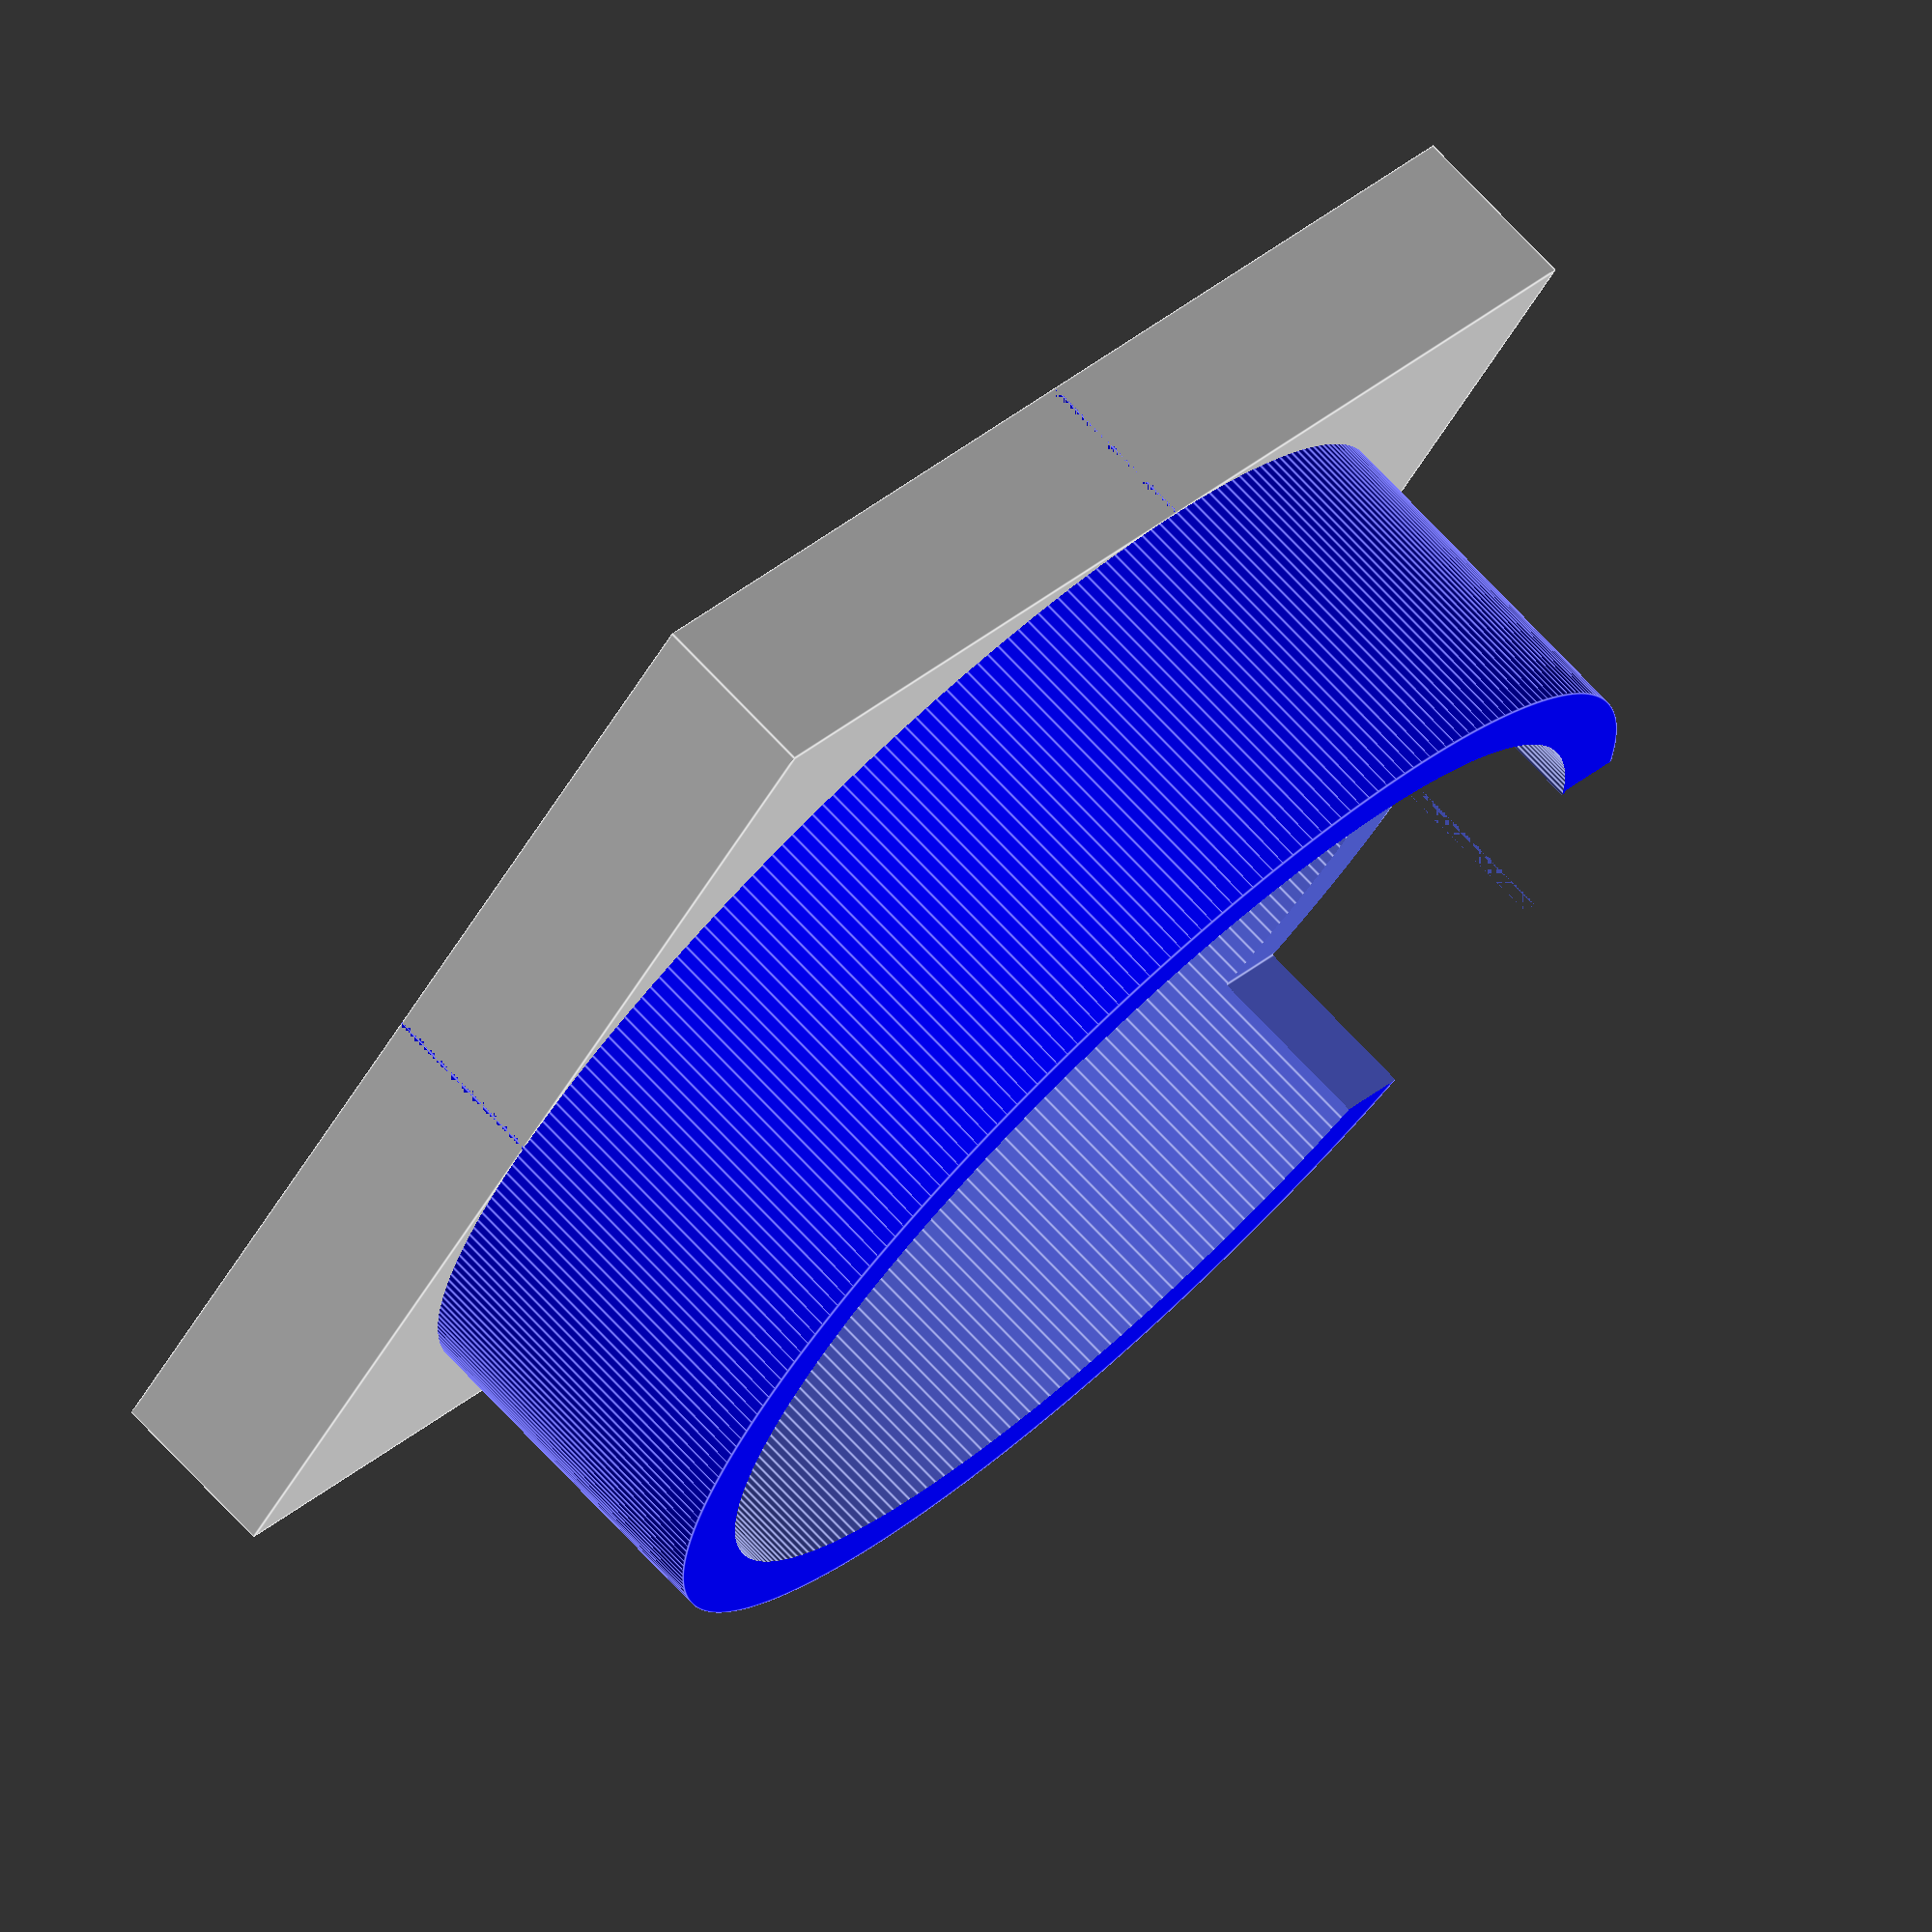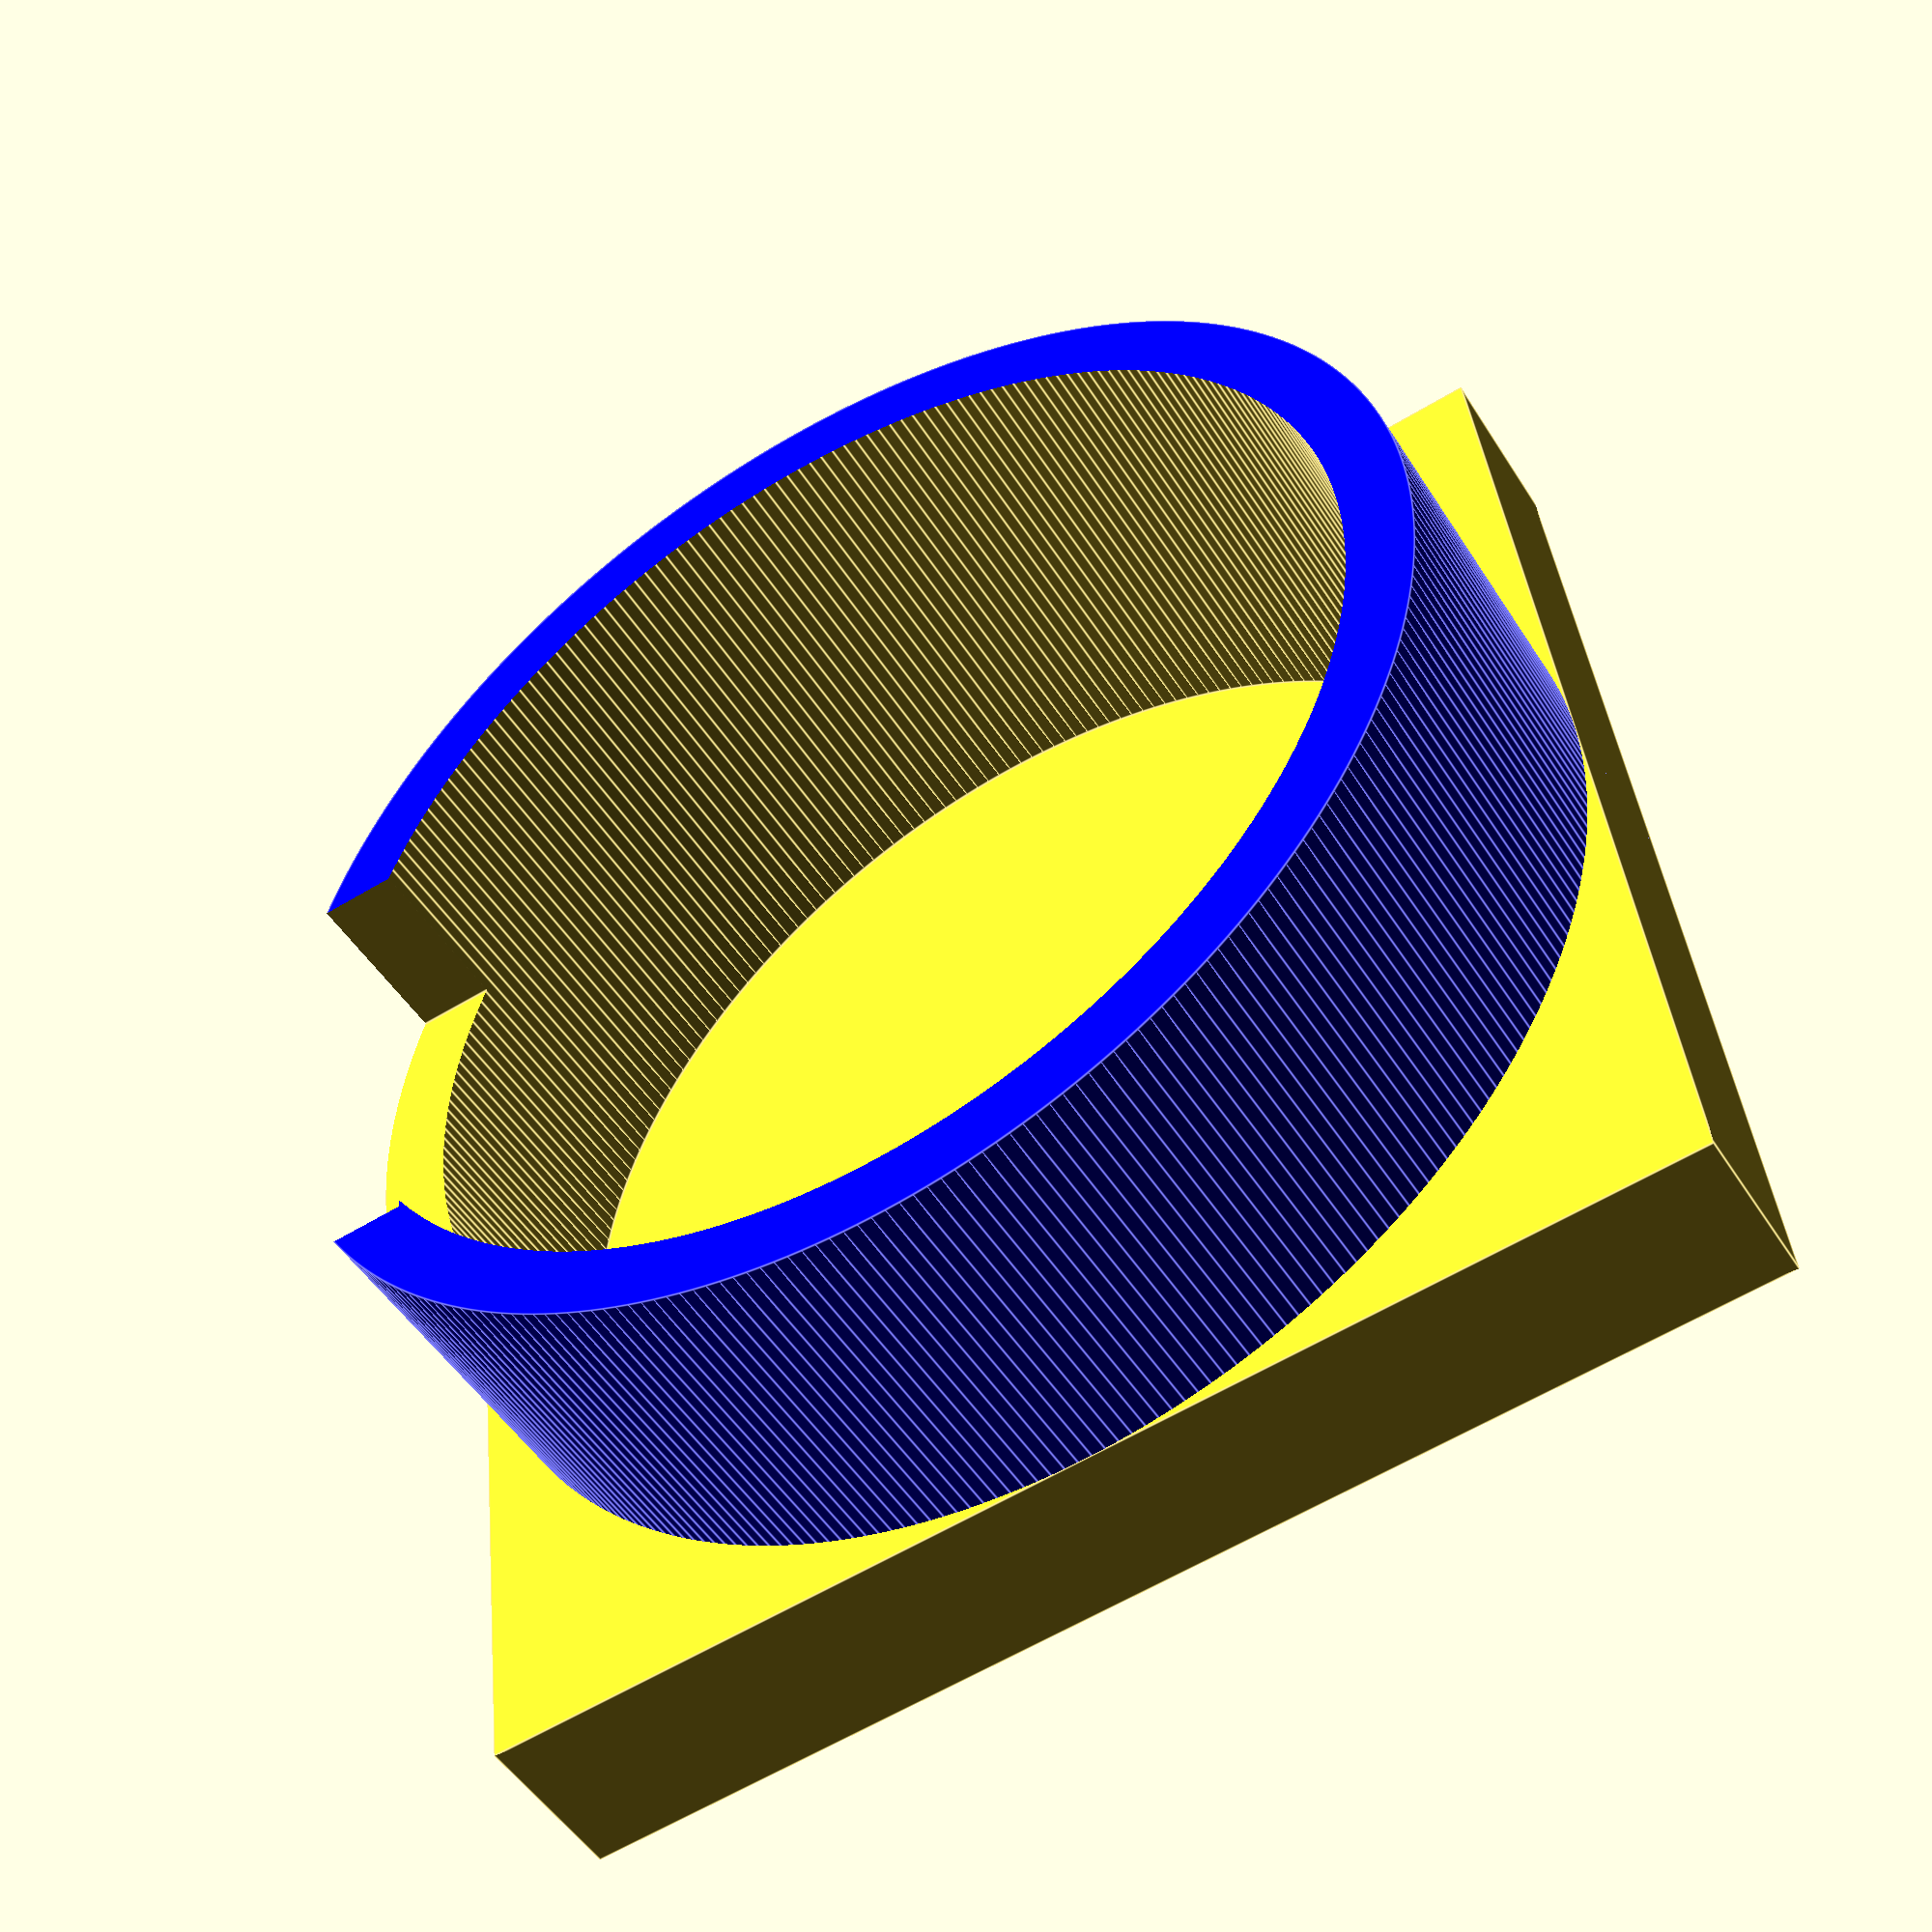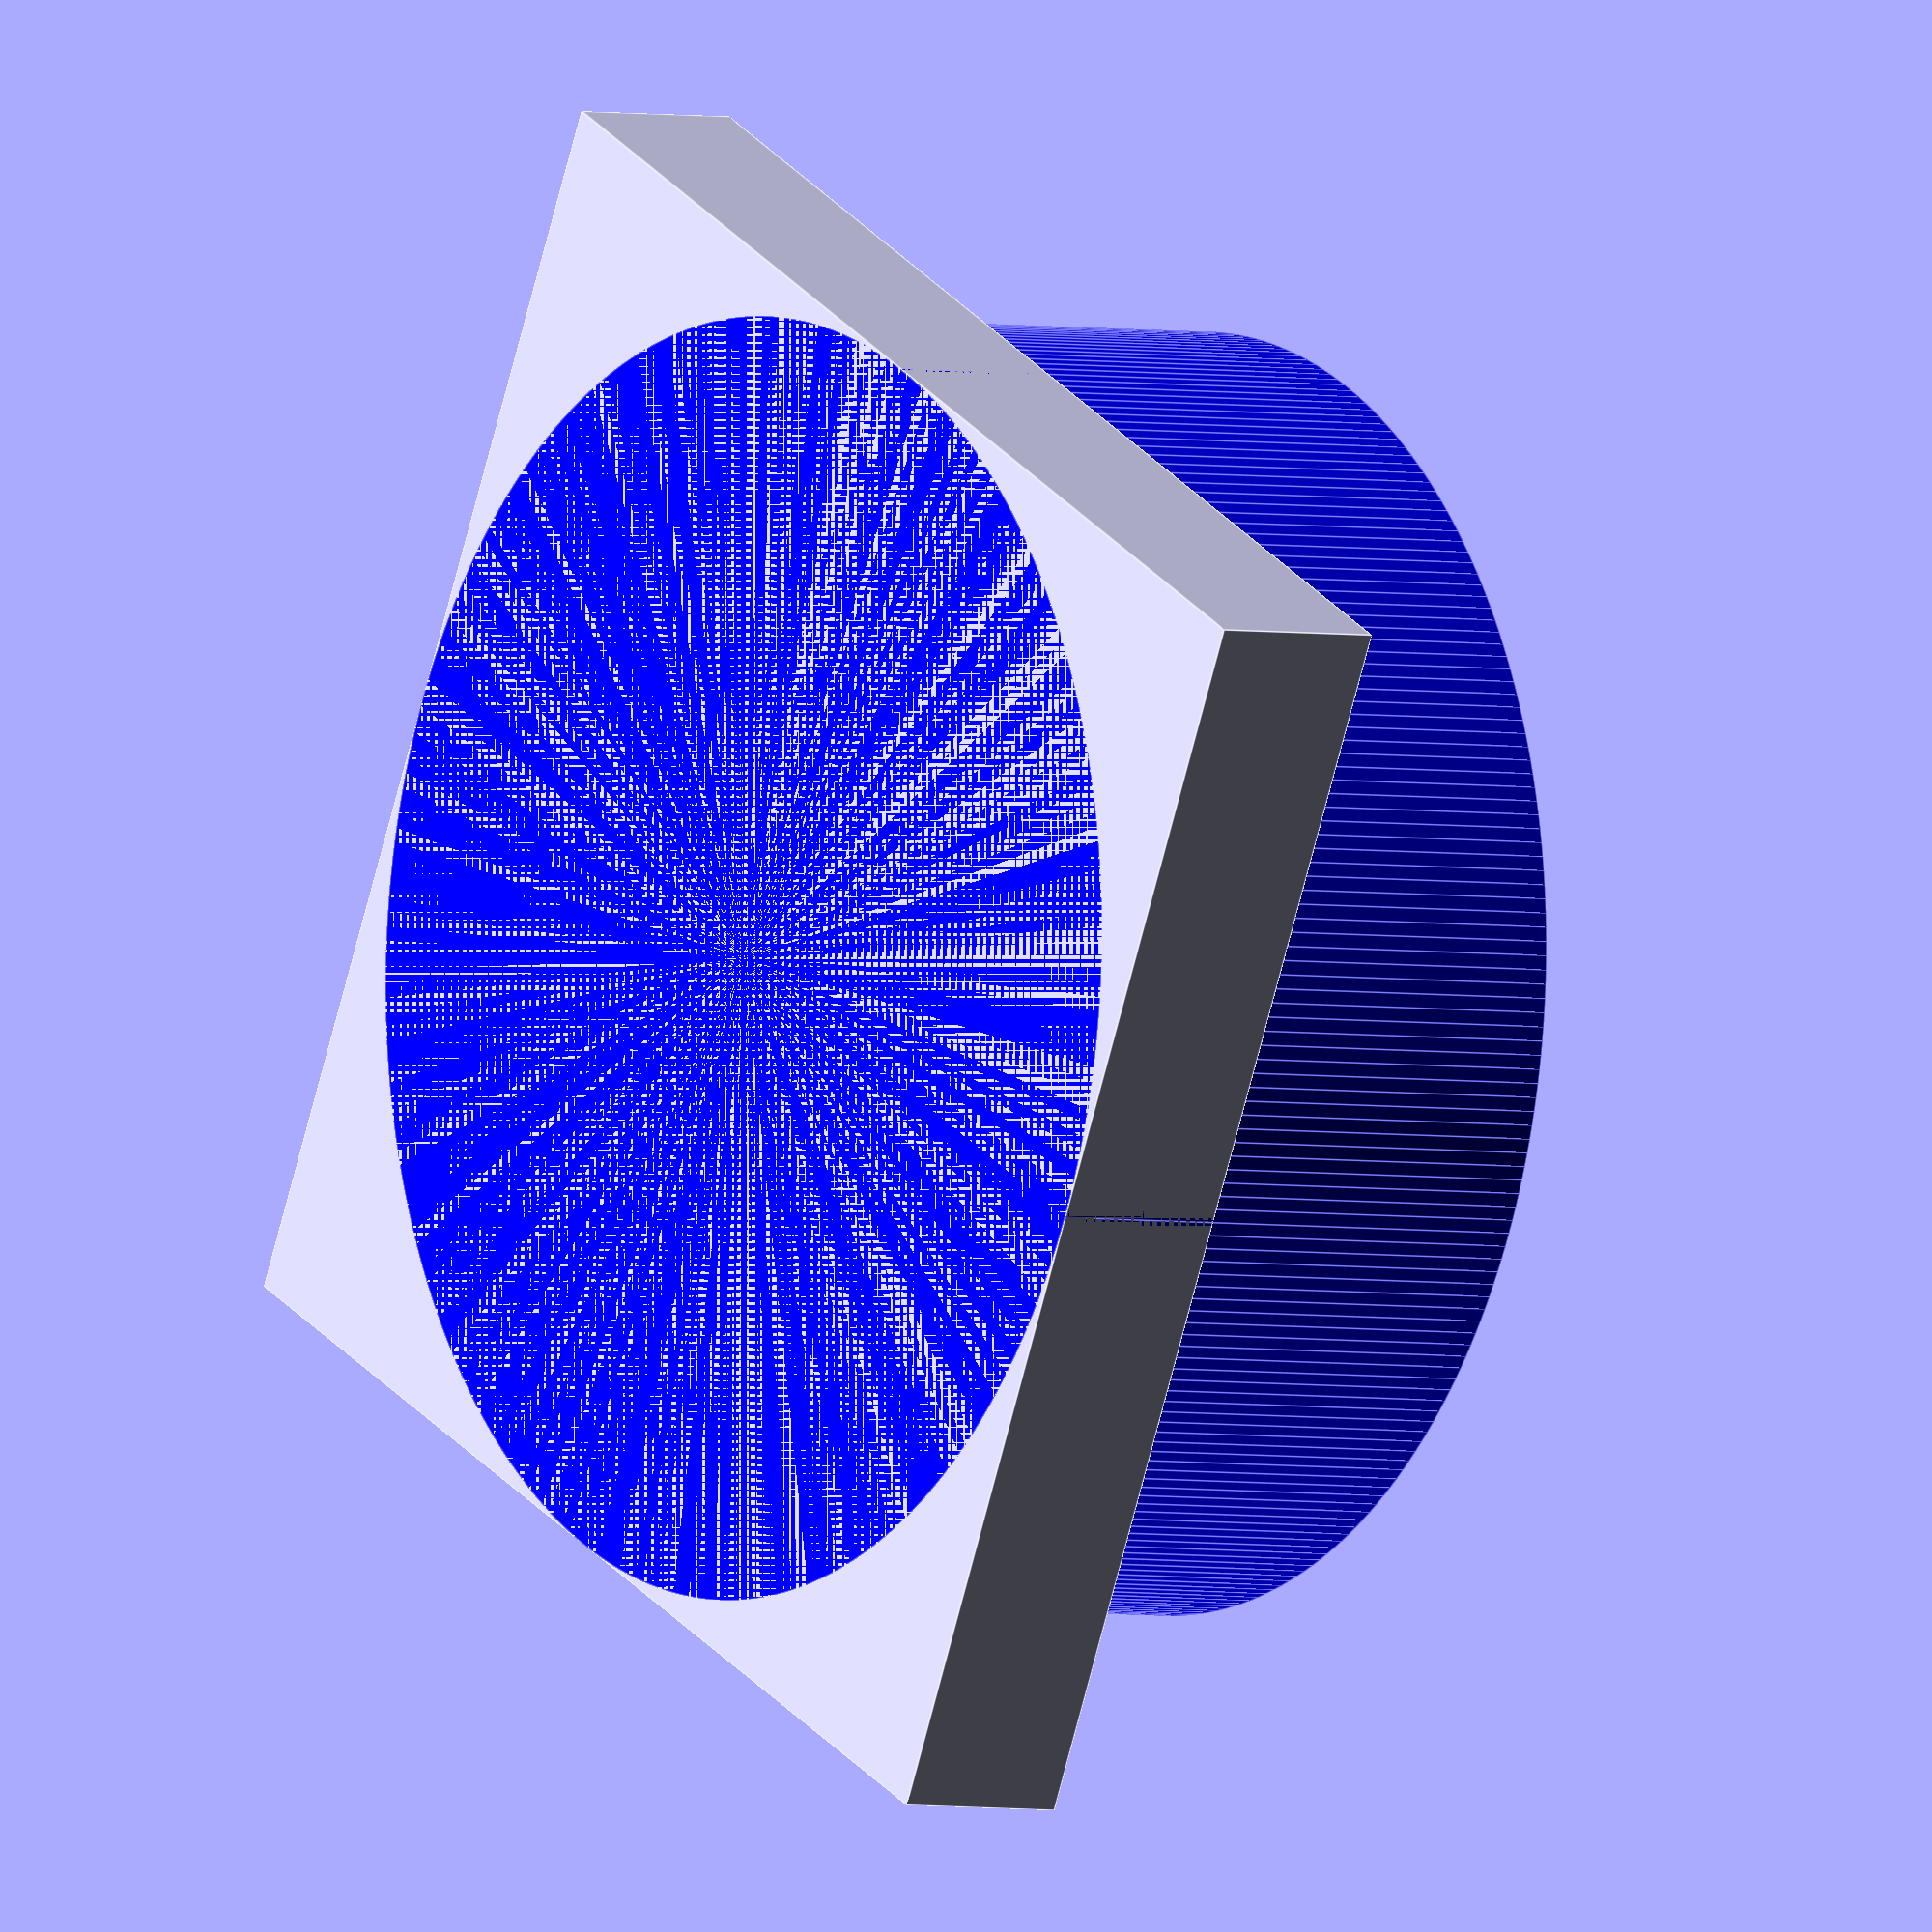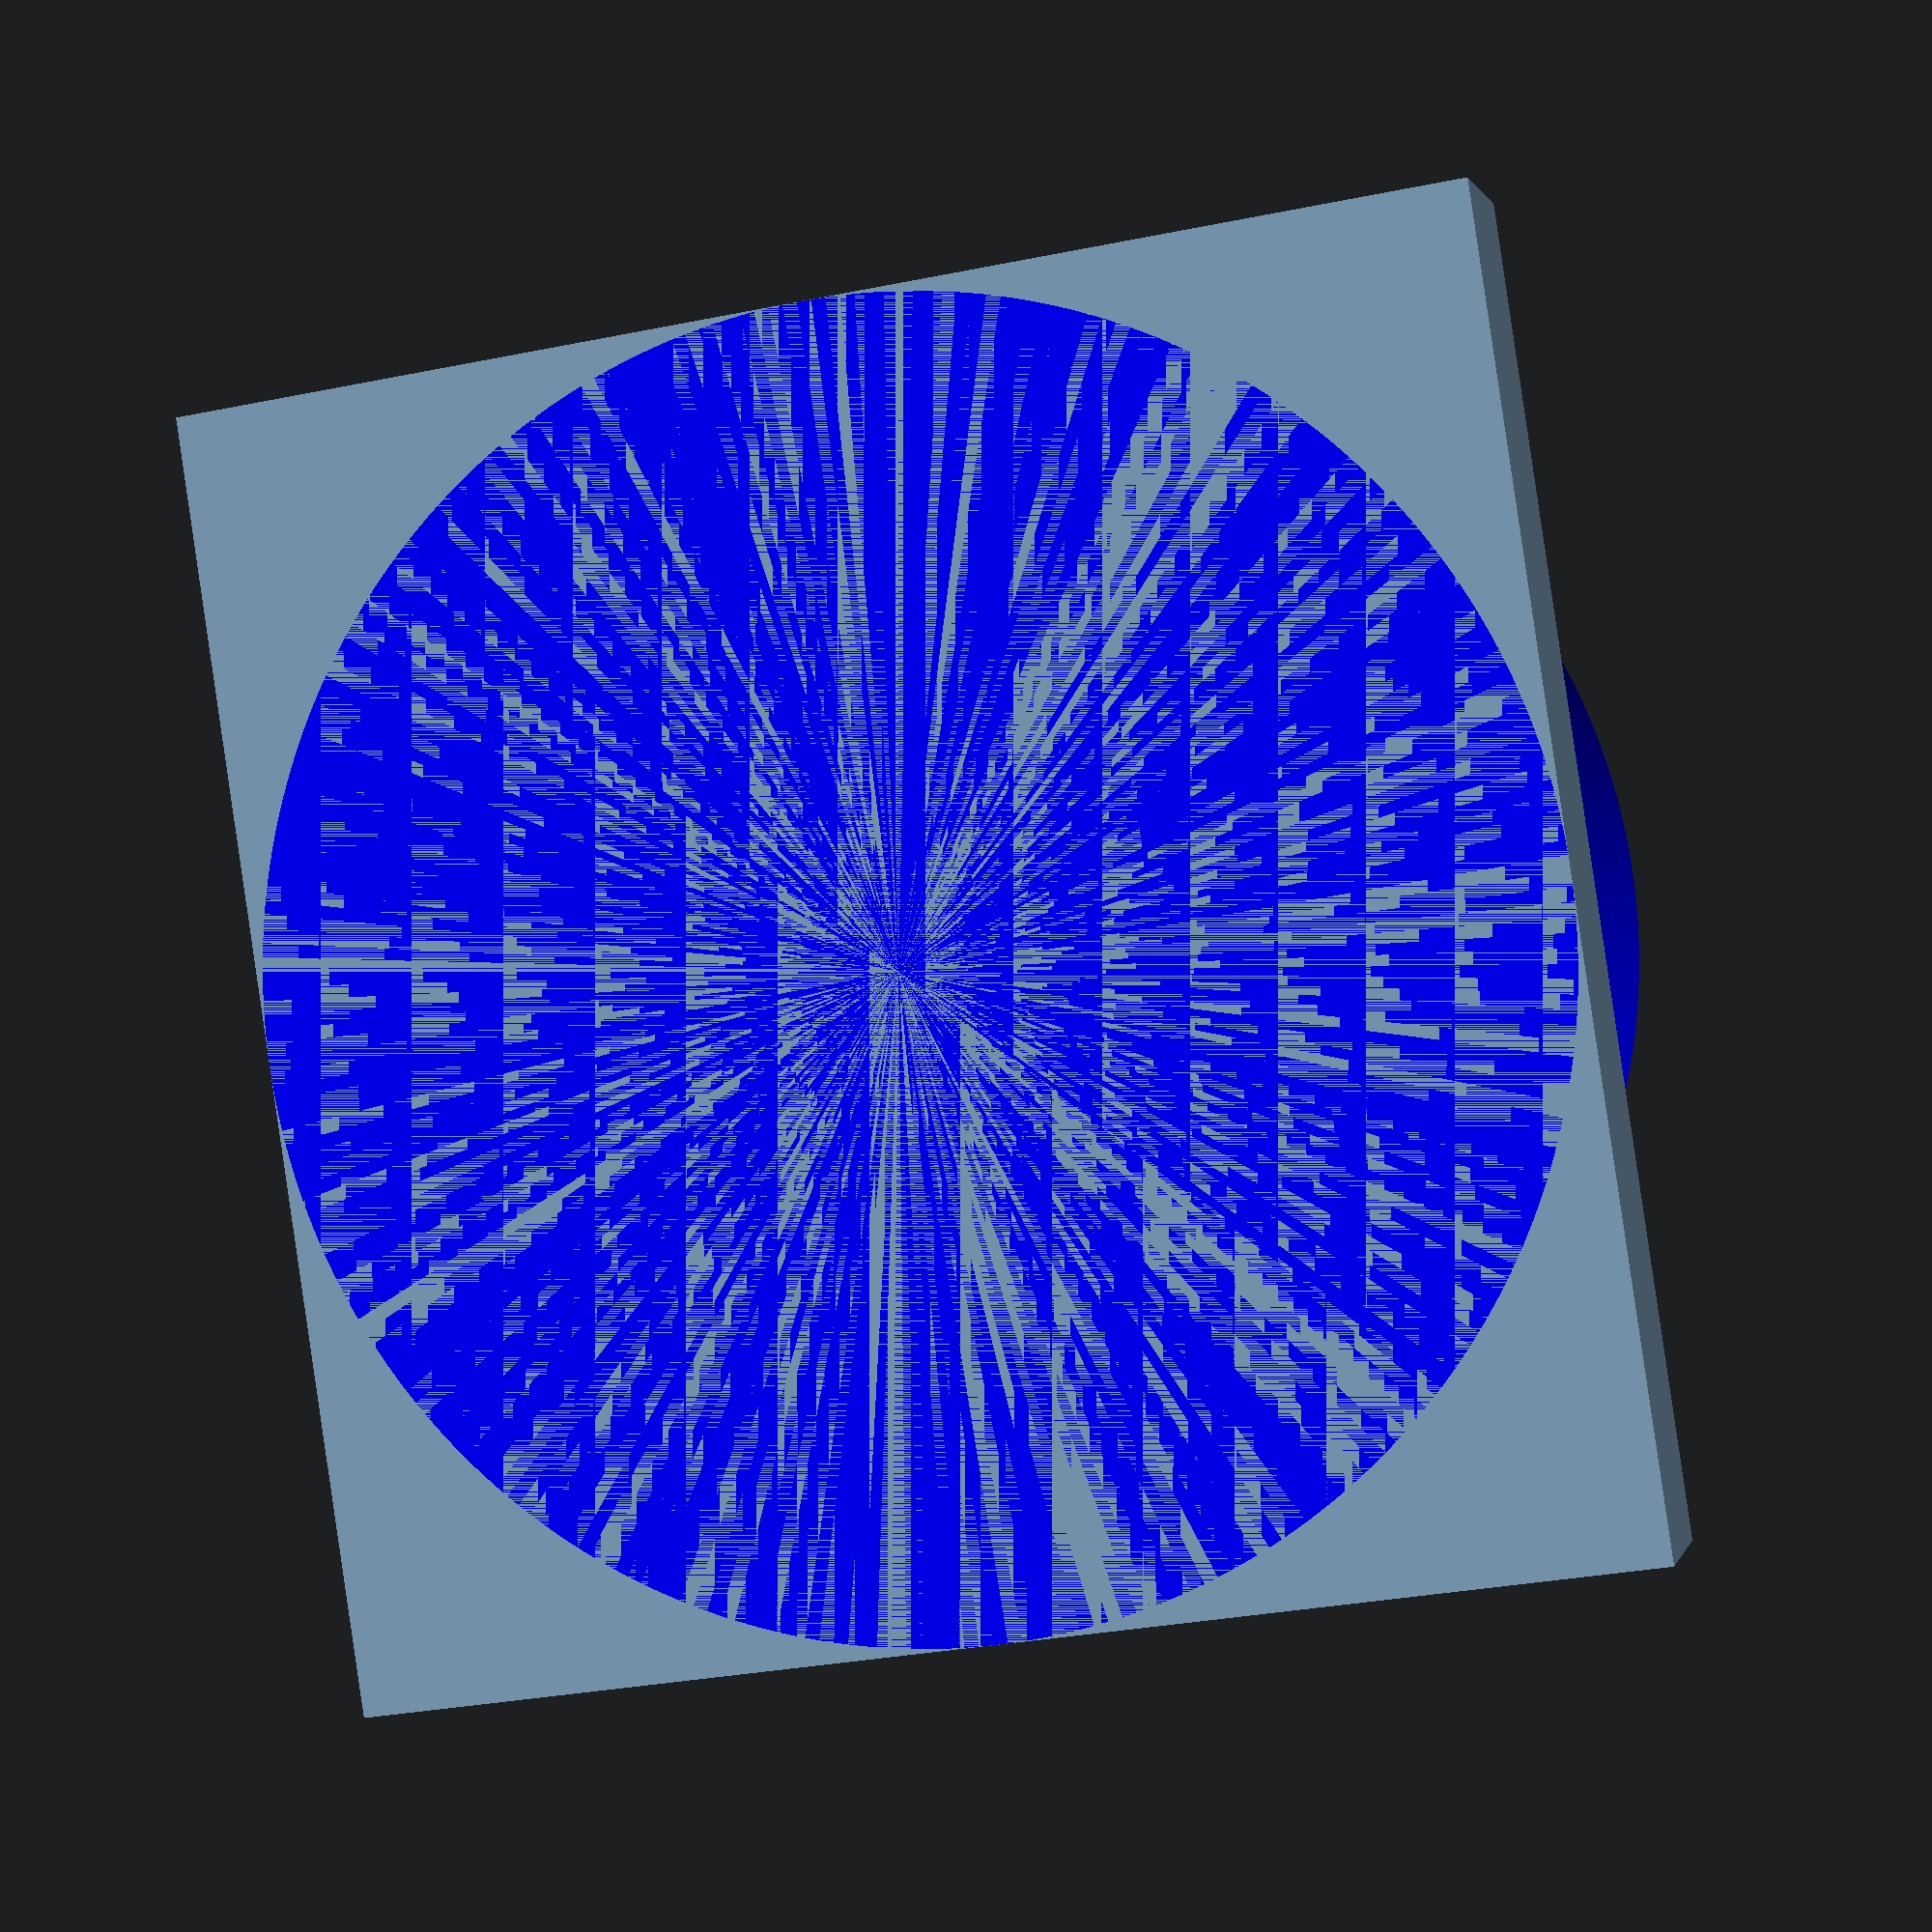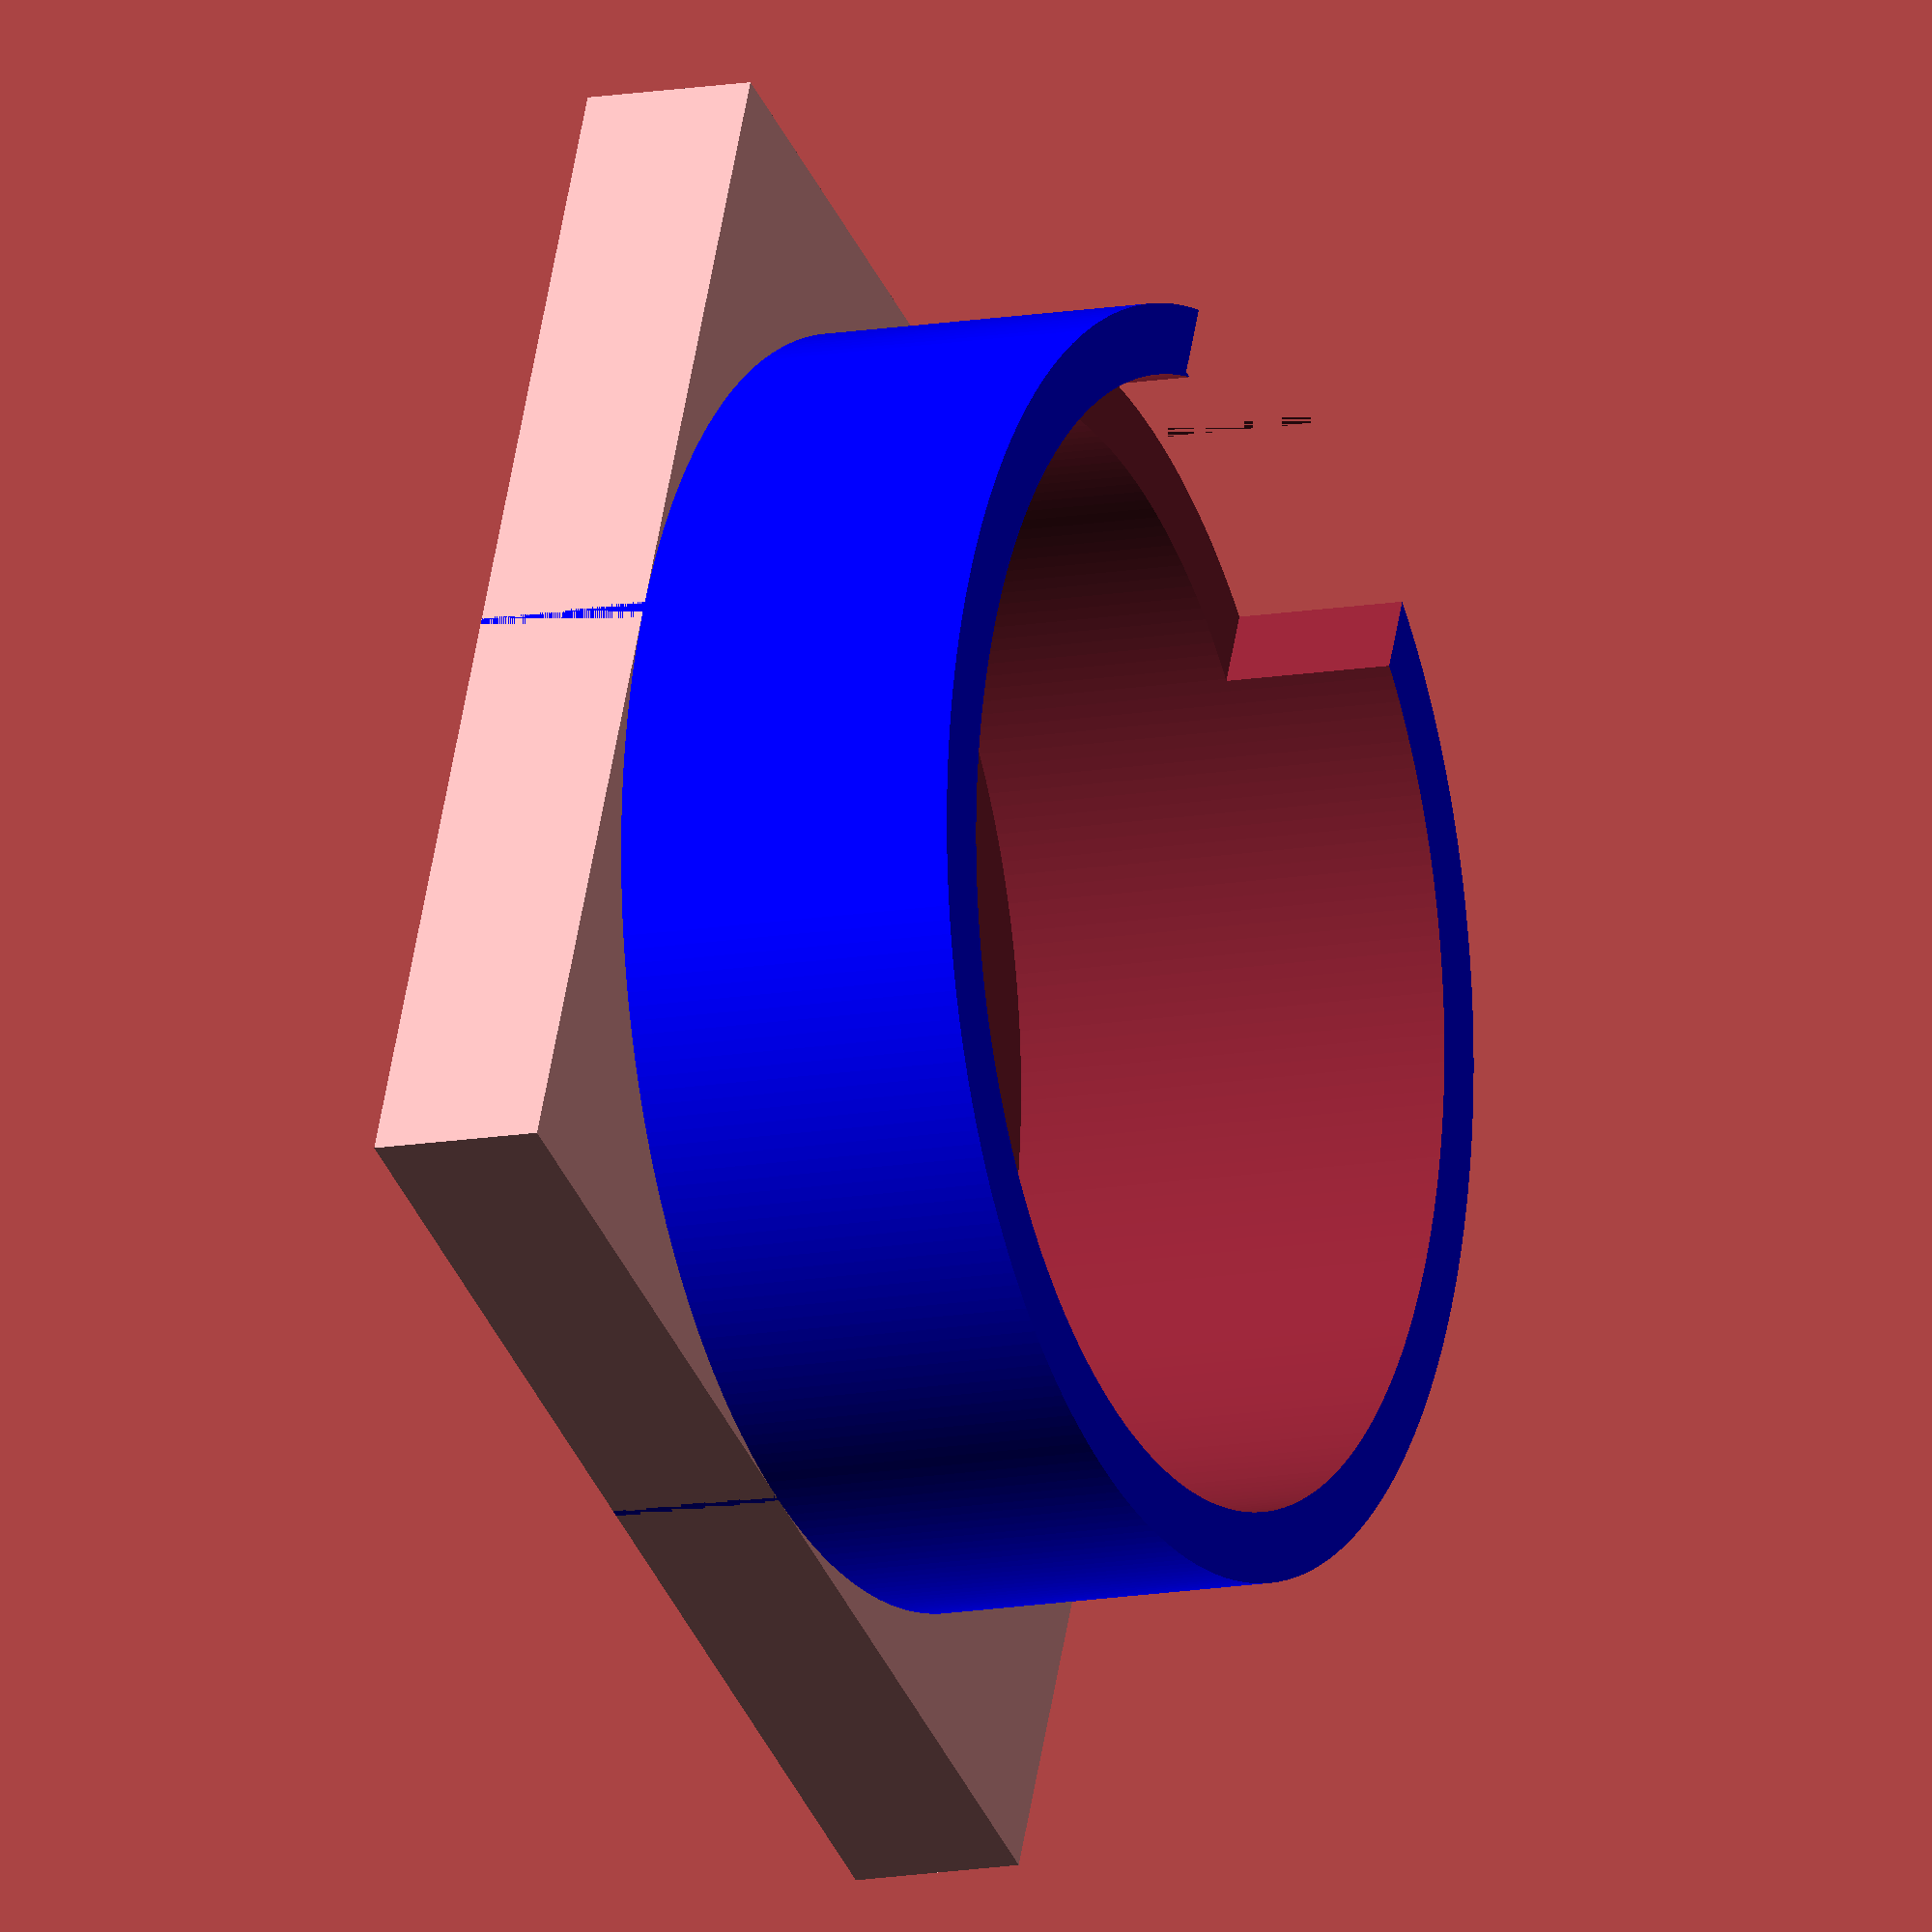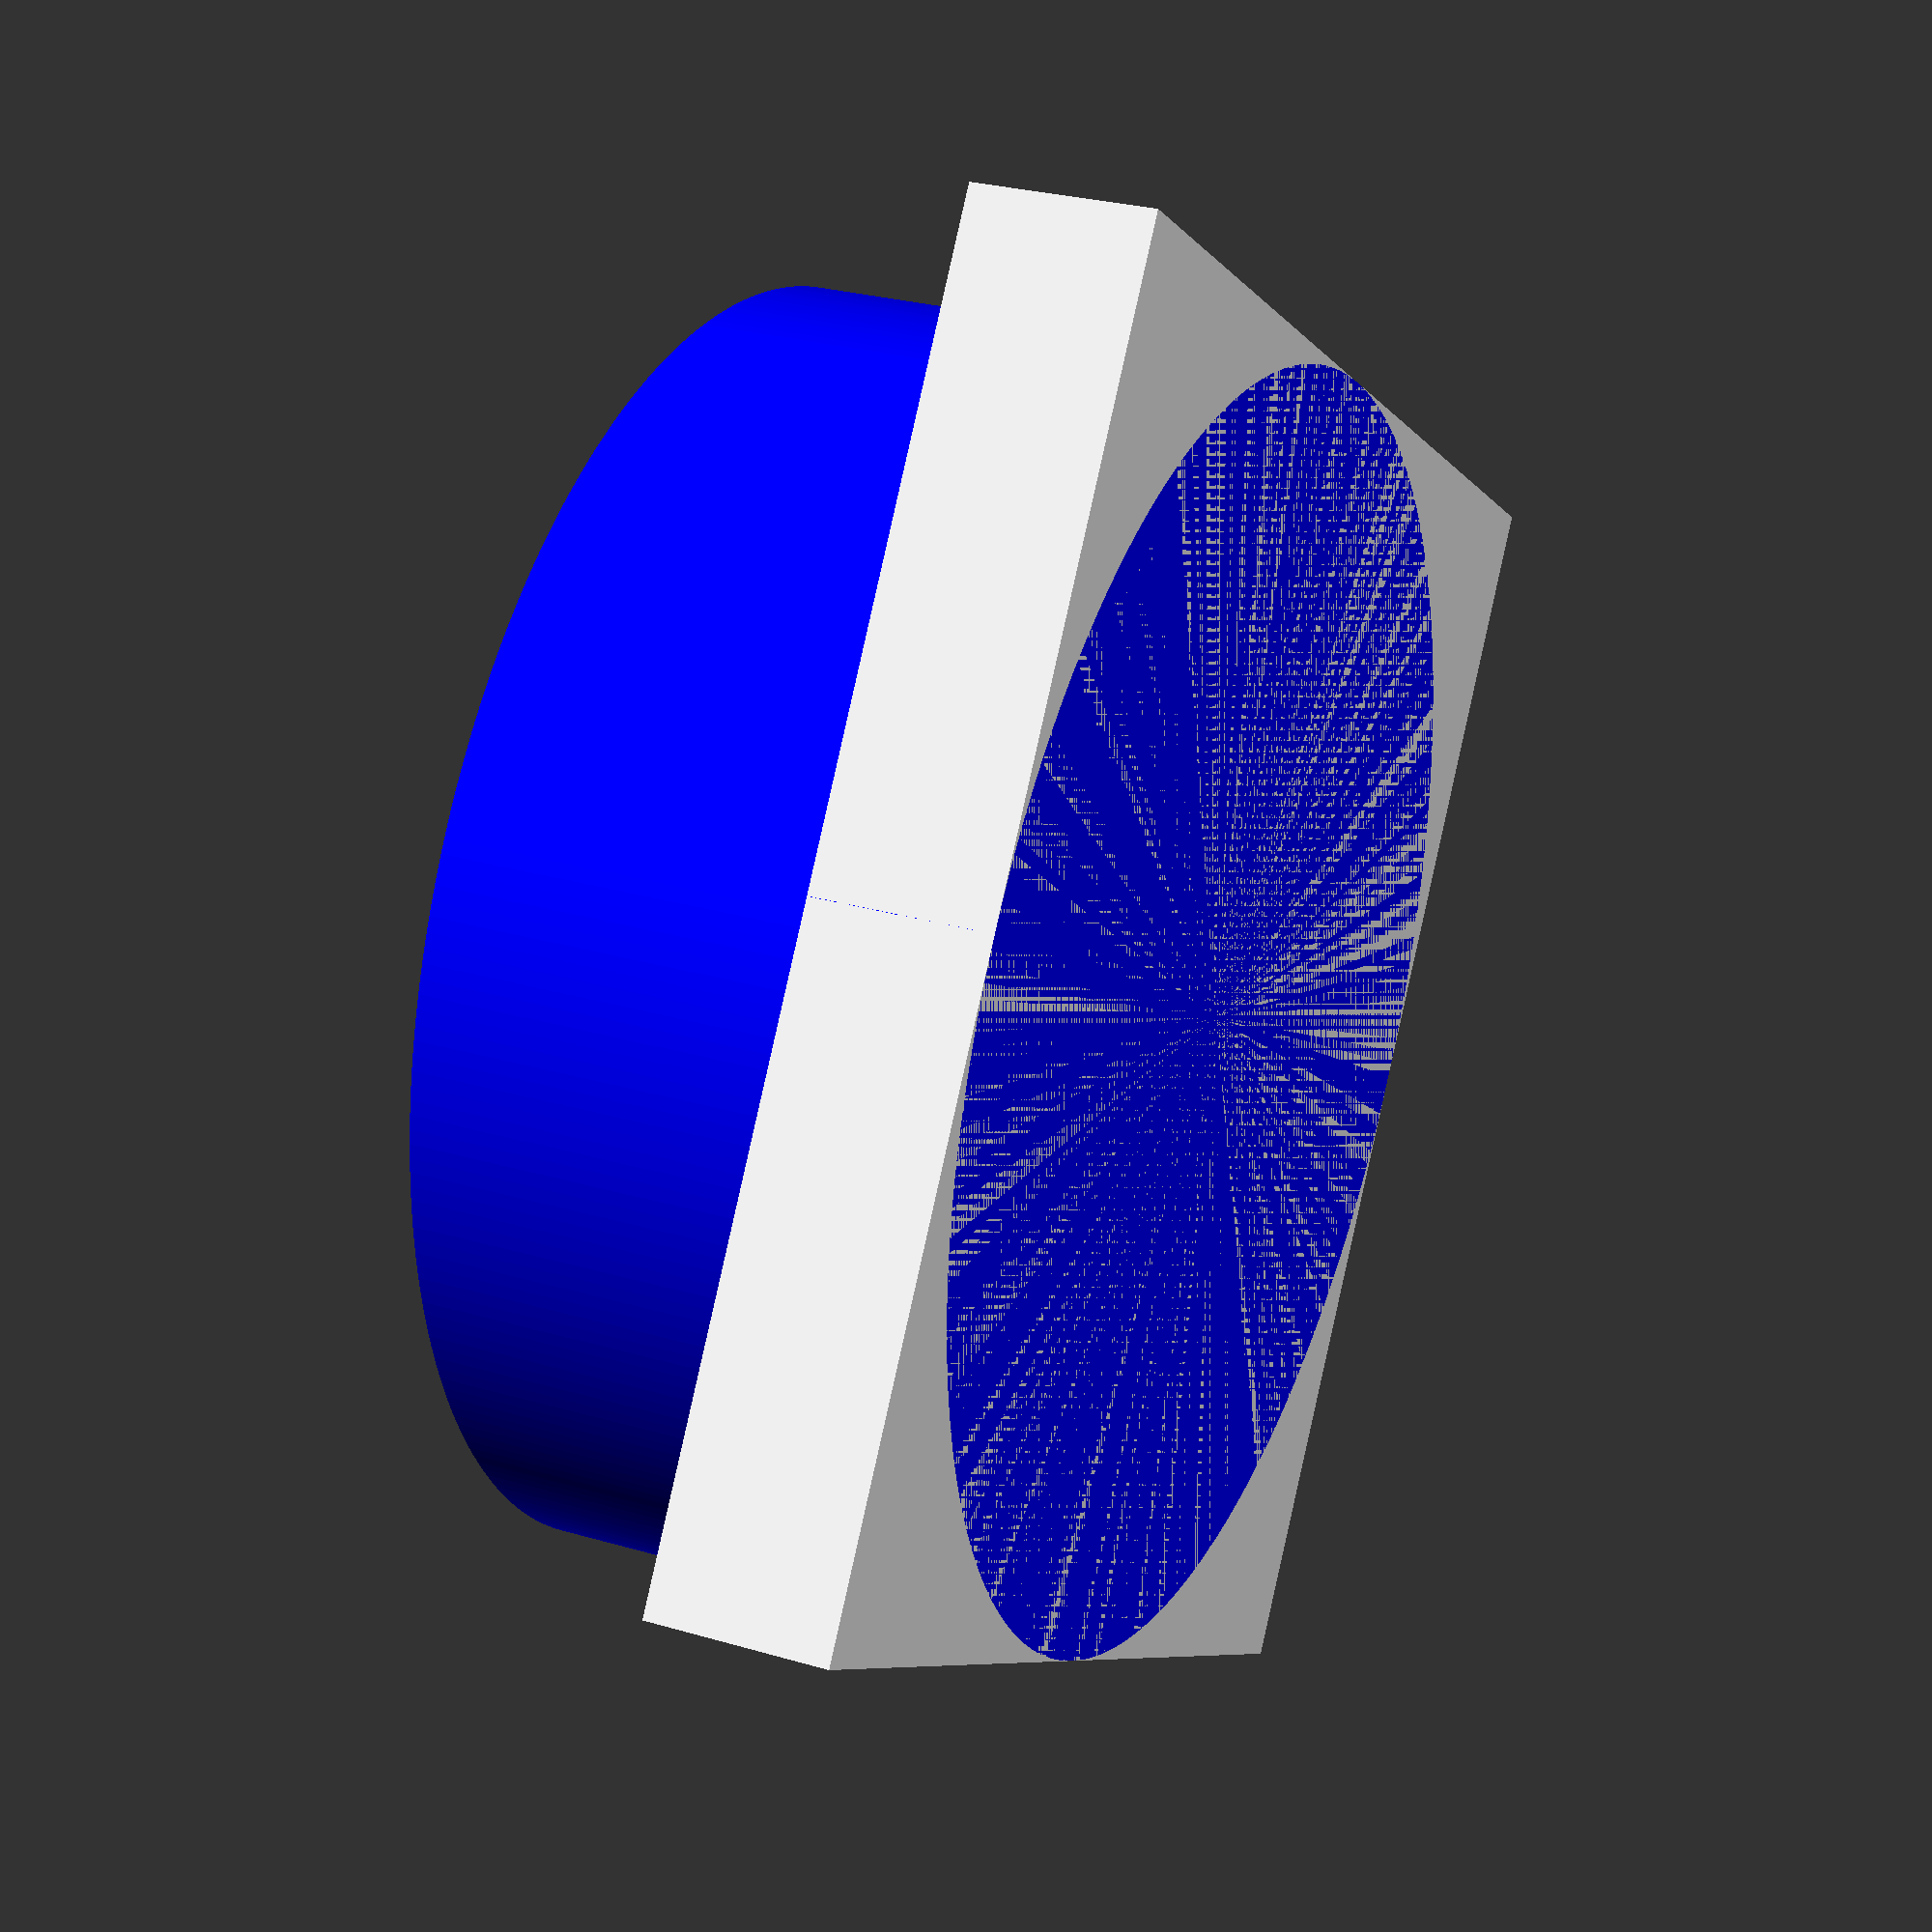
<openscad>
// The Toothbrush and toothpaste holder thingy
$fa = 1;
$fs = 0.4;

// The Sum of All of the (non-negative) Components
module positive() {
    // Baseplate
    cube([36,36,5]);
    // Up part for charger
    color("blue")
    translate([0,0,0])
    // Up part for toothbrush one
    color("green")
    translate([18,18,0])
    cylinder(r=18,h=15);
}

difference() {
    // Charger cutout
    positive();
    // Toothbrush one cutout
    translate([18,18,2])
    cylinder(r=16,h=20);
    translate([0,10,10])
    cube([4,15,10]);
}
</openscad>
<views>
elev=285.9 azim=215.4 roll=316.6 proj=o view=edges
elev=49.3 azim=353.9 roll=31.0 proj=p view=edges
elev=3.0 azim=153.7 roll=236.1 proj=o view=edges
elev=178.8 azim=8.6 roll=346.2 proj=p view=wireframe
elev=12.0 azim=113.9 roll=294.2 proj=o view=solid
elev=332.3 azim=327.3 roll=114.0 proj=p view=wireframe
</views>
